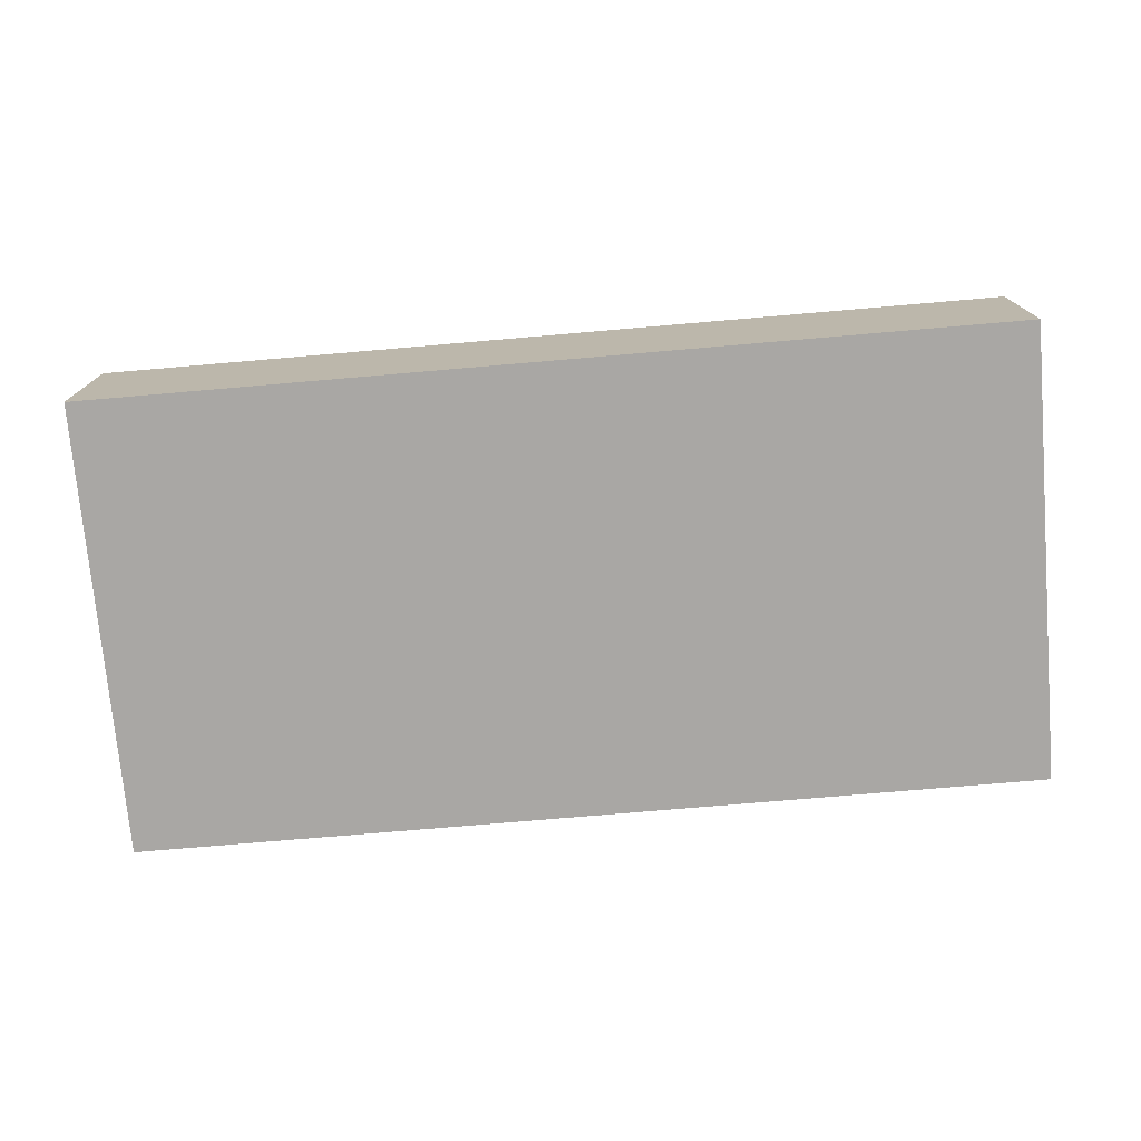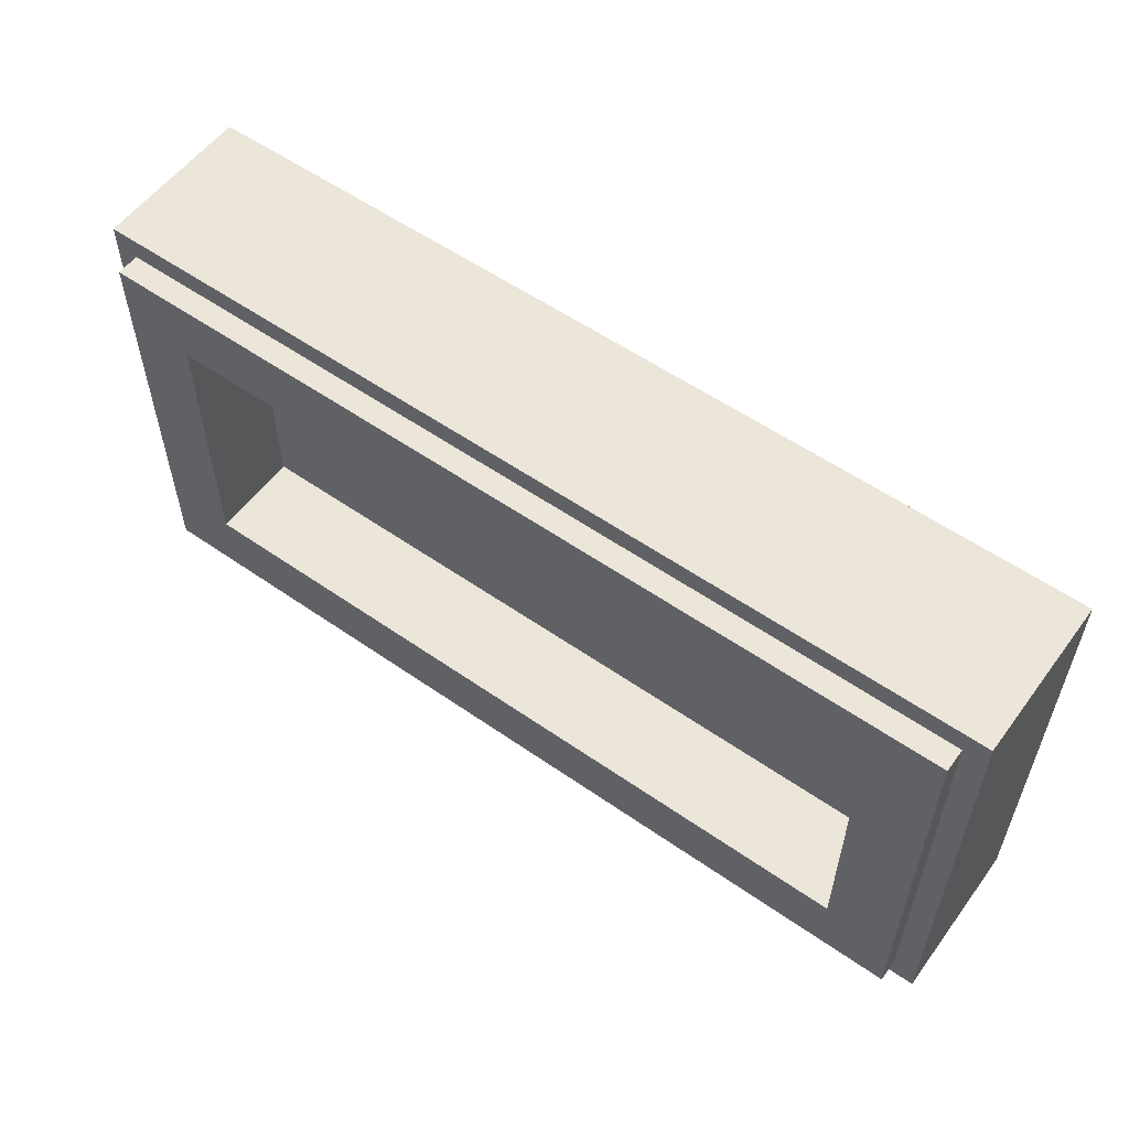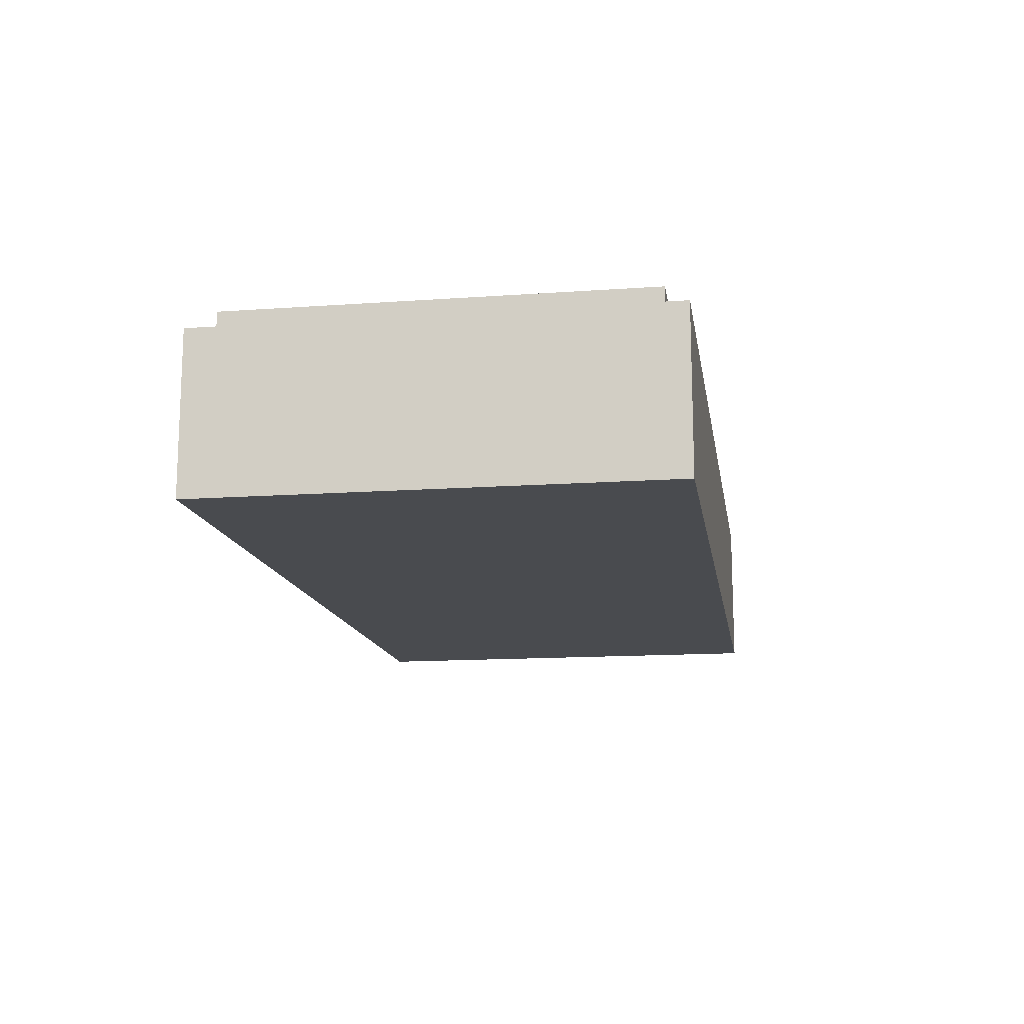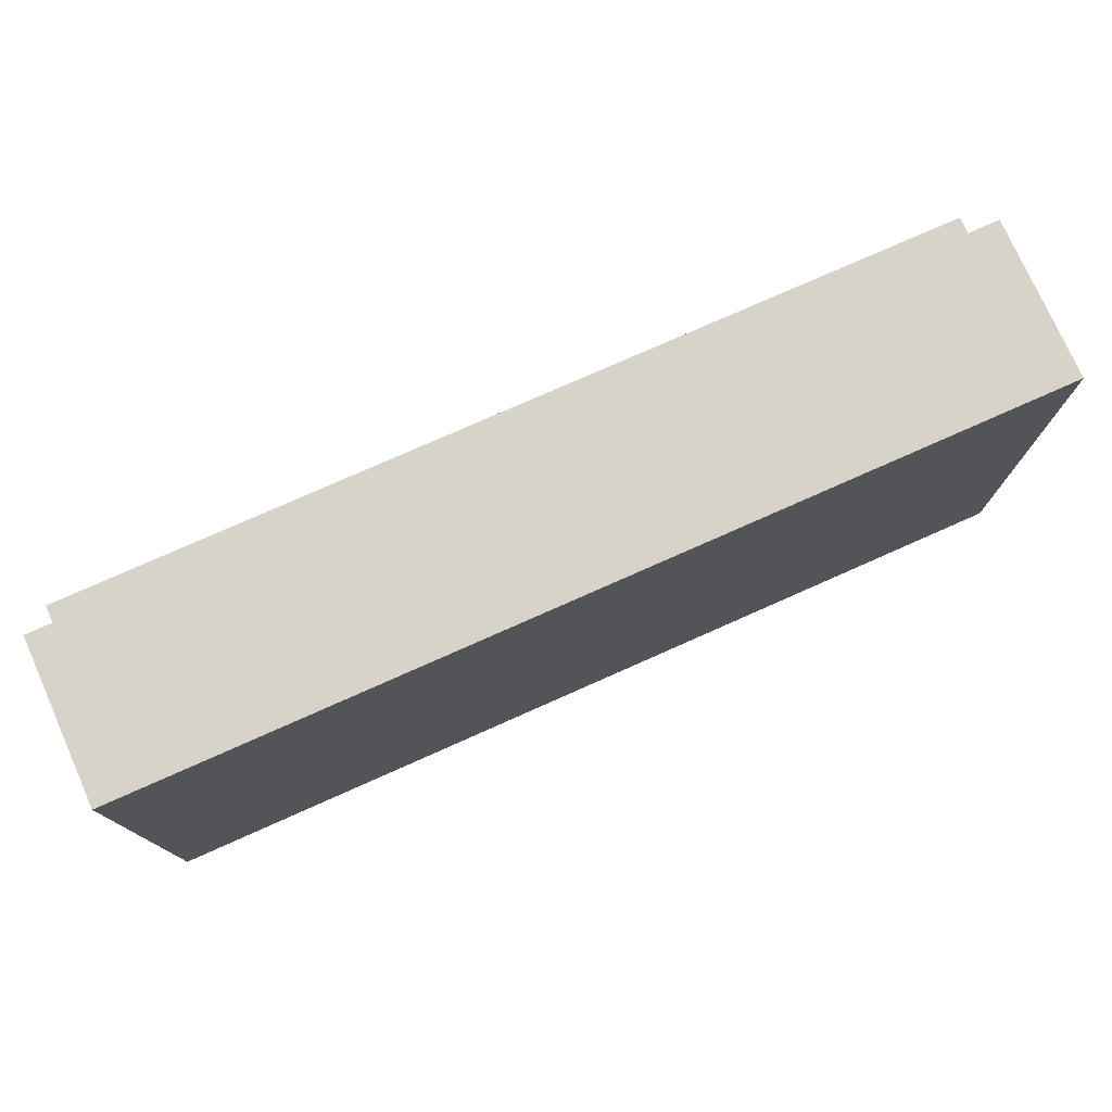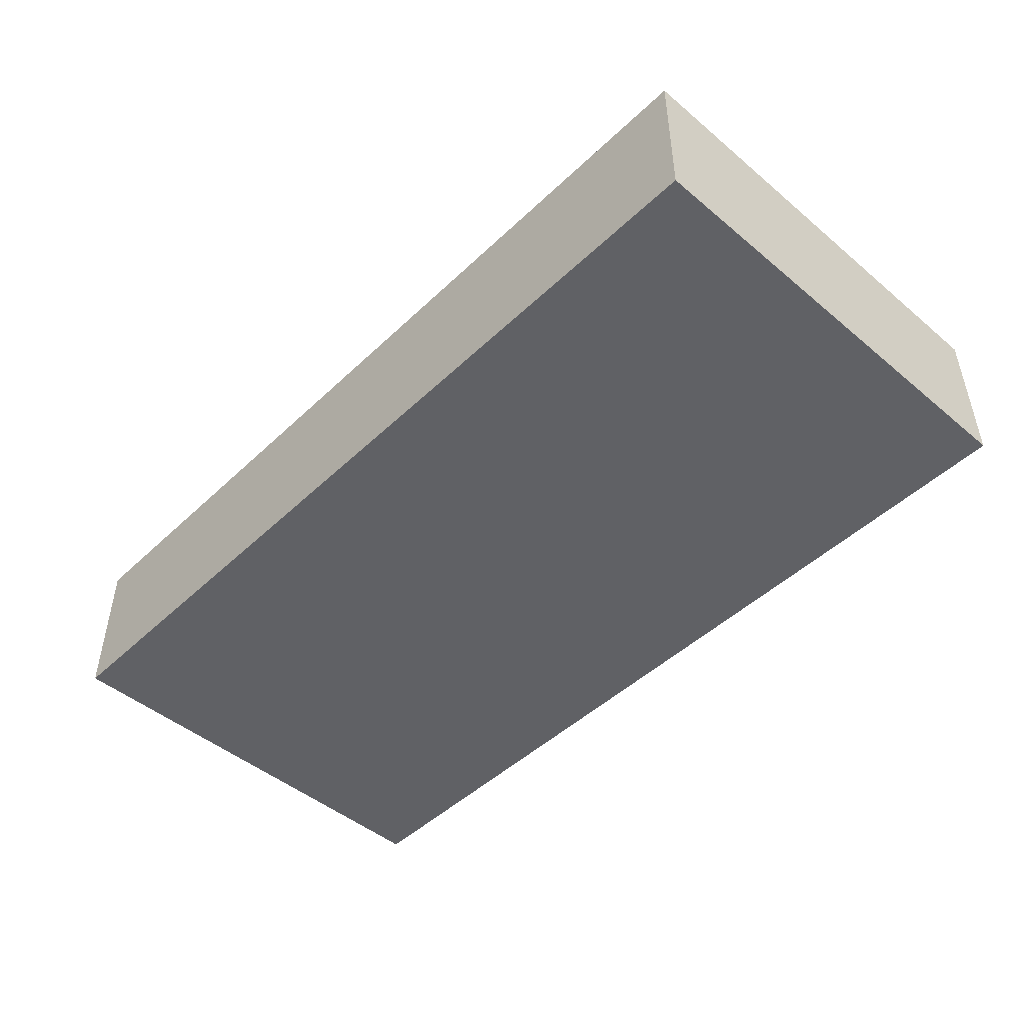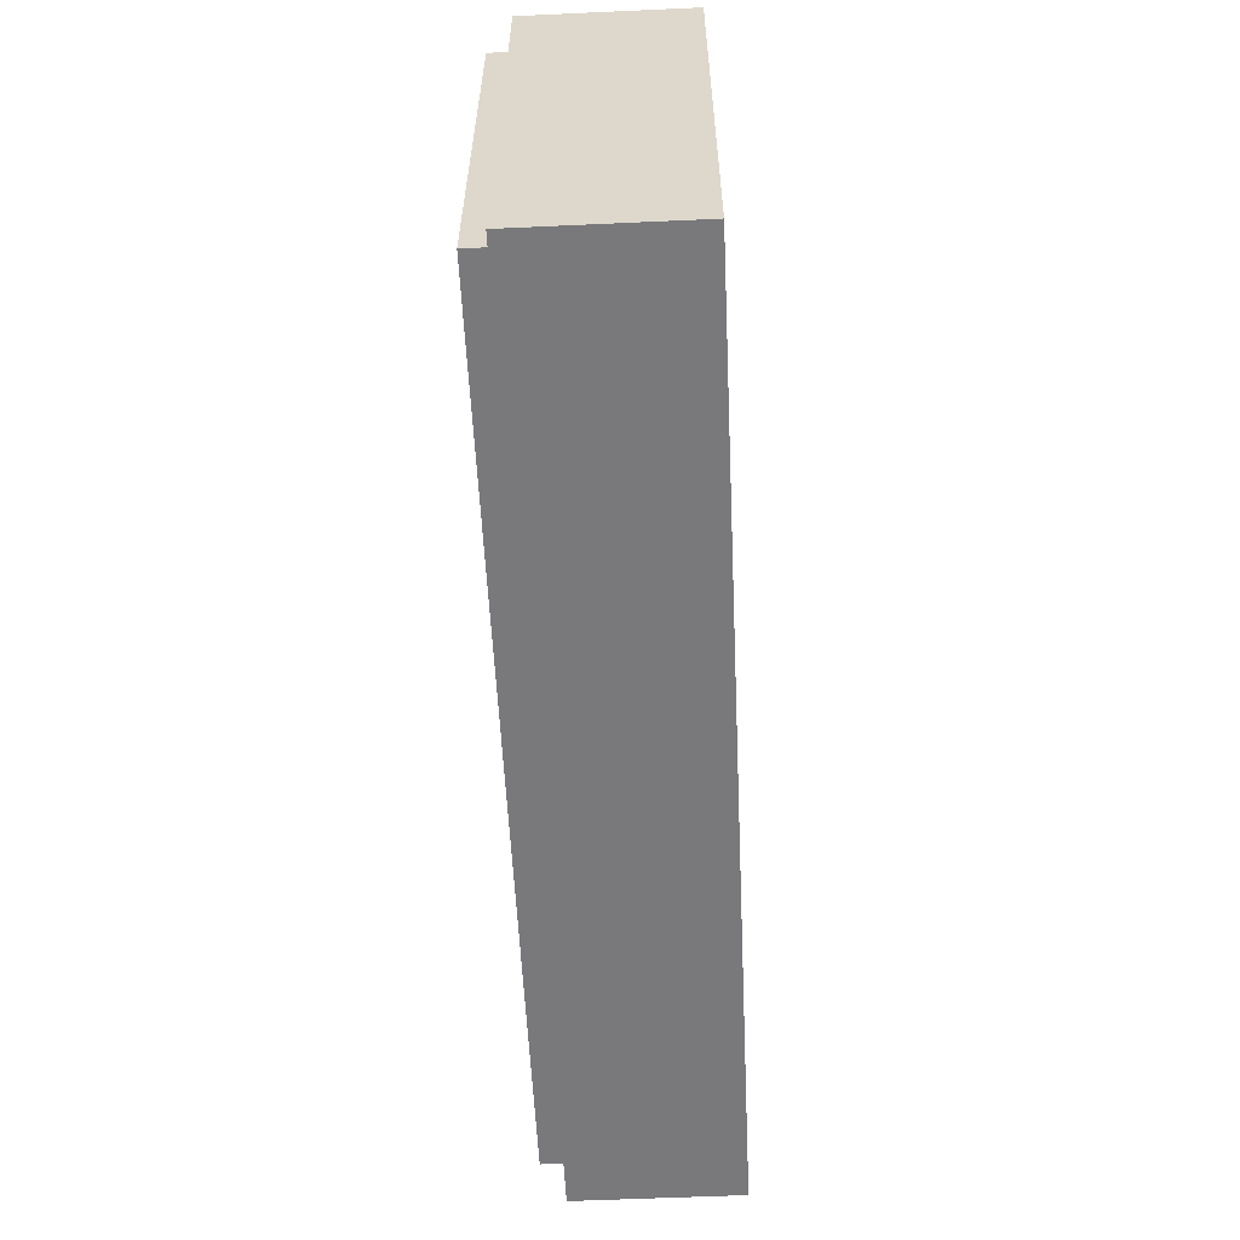
<metadata>
{"format":"obj","ext":"obj","renderer":"f3d","projection":"perspective","resolution":1024,"background":"white","views":[{"elev":-74.7,"azim":-175.1,"up":"+Y"},{"elev":56.3,"azim":-143.9,"up":"+Z"},{"elev":-13.9,"azim":99.0,"up":"+Y"},{"elev":76.4,"azim":-24.0,"up":"+Z"},{"elev":-47.4,"azim":-133.3,"up":"+Y"},{"elev":-57.9,"azim":-87.3,"up":"+Z"}]}
</metadata>
<code>
v -1 0.35 0.5
v -1 0 0.5
v 1 0 0.5
v 1 0.35 0.5
v -1 0.35 -0.5
v -1 0 -0.5
v -1 0 0.5
v -1 0.35 0.5
v 1 0.35 -0.5
v 1 0 -0.5
v -1 0 -0.5
v -1 0.35 -0.5
v 1 0.35 0.5
v 1 0 0.5
v 1 0 -0.5
v 1 0.35 -0.5
v -0.95 0.4 0.45
v -0.95 0.35 0.45
v 0.95 0.35 0.45
v 0.95 0.4 0.45
v -0.95 0.4 -0.45
v -0.95 0.35 -0.45
v -0.95 0.35 0.45
v -0.95 0.4 0.45
v 0.95 0.4 -0.45
v 0.95 0.35 -0.45
v -0.95 0.35 -0.45
v -0.95 0.4 -0.45
v 0.95 0.4 0.45
v 0.95 0.35 0.45
v 0.95 0.35 -0.45
v 0.95 0.4 -0.45
v -0.8 0.2 0.3
v 0.8 0.2 0.3
v 0.8 0.2 -0.3
v -0.8 0.2 -0.3
v -0.8 0.2 0.3
v -0.8 0.4 0.3
v 0.8 0.4 0.3
v 0.8 0.2 0.3
v -0.8 0.2 -0.3
v -0.8 0.4 -0.3
v -0.8 0.4 0.3
v -0.8 0.2 0.3
v 0.8 0.2 -0.3
v 0.8 0.4 -0.3
v -0.8 0.4 -0.3
v -0.8 0.2 -0.3
v 0.8 0.2 0.3
v 0.8 0.4 0.3
v 0.8 0.4 -0.3
v 0.8 0.2 -0.3
v -0.95 0.4 0.45
v -0.8 0.4 0.3
v -0.8 0.4 -0.3
v -0.95 0.4 -0.45
v 0.95 0.4 -0.45
v 0.8 0.4 -0.3
v 0.8 0.4 0.3
v 0.95 0.4 0.45
v 0.95 0.4 0.45
v 0.8 0.4 0.3
v -0.8 0.4 0.3
v -0.95 0.4 0.45
v -0.95 0.4 -0.45
v -0.8 0.4 -0.3
v 0.8 0.4 -0.3
v 0.95 0.4 -0.45
v -1 0.35 0.5
v -0.95 0.35 0.45
v -0.95 0.35 -0.45
v -1 0.35 -0.5
v 1 0.35 -0.5
v 0.95 0.35 -0.45
v 0.95 0.35 0.45
v 1 0.35 0.5
v 1 0.35 0.5
v 0.95 0.35 0.45
v -0.95 0.35 0.45
v -1 0.35 0.5
v -1 0.35 -0.5
v -0.95 0.35 -0.45
v 0.95 0.35 -0.45
v 1 0.35 -0.5
v -0.825 0 0.4
v -0.825 0 -0.4
v -0.675 0 -0.4
v -0.675 0 0.4
v -0.575 0 0.4
v -0.575 0 -0.4
v -0.425 0 -0.4
v -0.425 0 0.4
v -0.325 0 0.4
v -0.325 0 -0.4
v -0.175 0 -0.4
v -0.175 0 0.4
v -0.075 0 0.4
v -0.075 0 -0.4
v 0.075 0 -0.4
v 0.075 0 0.4
v 0.175 0 0.4
v 0.175 0 -0.4
v 0.325 0 -0.4
v 0.325 0 0.4
v 0.425 0 0.4
v 0.425 0 -0.4
v 0.575 0 -0.4
v 0.575 0 0.4
v 0.675 0 0.4
v 0.675 0 -0.4
v 0.825 0 -0.4
v 0.825 0 0.4
v -1 0 -0.5
v -0.825 0 -0.4
v -0.825 0 0.4
v -1 0 0.5
v -0.675 0 -0.4
v -0.825 0 -0.4
v -1 0 -0.5
v -1 0 0.5
v -0.825 0 0.4
v -0.675 0 0.4
v -0.575 0 -0.4
v -0.675 0 -0.4
v -1 0 -0.5
v -0.675 0 0.4
v -0.675 0 -0.4
v -0.575 0 -0.4
v -0.575 0 0.4
v -1 0 0.5
v -0.675 0 0.4
v -0.575 0 0.4
v -0.425 0 -0.4
v -0.575 0 -0.4
v -1 0 -0.5
v -1 0 0.5
v -0.575 0 0.4
v -0.425 0 0.4
v -0.325 0 -0.4
v -0.425 0 -0.4
v -1 0 -0.5
v -0.425 0 0.4
v -0.425 0 -0.4
v -0.325 0 -0.4
v -0.325 0 0.4
v -1 0 0.5
v -0.425 0 0.4
v -0.325 0 0.4
v -0.175 0 -0.4
v -0.325 0 -0.4
v -1 0 -0.5
v -1 0 0.5
v -0.325 0 0.4
v -0.175 0 0.4
v -0.075 0 -0.4
v -0.175 0 -0.4
v -1 0 -0.5
v -0.175 0 0.4
v -0.175 0 -0.4
v -0.075 0 -0.4
v -0.075 0 0.4
v -1 0 0.5
v -0.175 0 0.4
v -0.075 0 0.4
v 0.075 0 0.4
v 0.075 0 -0.4
v 0.175 0 -0.4
v 0.175 0 0.4
v 0.325 0 0.4
v 0.325 0 -0.4
v 0.425 0 -0.4
v 0.425 0 0.4
v 0.575 0 0.4
v 0.575 0 -0.4
v 0.675 0 -0.4
v 0.675 0 0.4
v 0.325 0 -0.4
v 0.175 0 -0.4
v 1 0 -0.5
v 0.075 0 -0.4
v -0.075 0 -0.4
v -1 0 -0.5
v 1 0 -0.5
v 0.175 0 -0.4
v 0.075 0 -0.4
v 1 0 -0.5
v 0.675 0 -0.4
v 0.575 0 -0.4
v 1 0 -0.5
v 0.825 0 -0.4
v 0.675 0 -0.4
v 1 0 -0.5
v 0.425 0 -0.4
v 0.325 0 -0.4
v 1 0 -0.5
v 0.575 0 -0.4
v 0.425 0 -0.4
v 1 0 -0.5
v 1 0 0.5
v 0.825 0 0.4
v 0.825 0 -0.4
v 1 0 -0.5
v 1 0 0.5
v 0.675 0 0.4
v 0.825 0 0.4
v 1 0 0.5
v 0.575 0 0.4
v 0.675 0 0.4
v 1 0 0.5
v 0.425 0 0.4
v 0.575 0 0.4
v -1 0 0.5
v -0.075 0 0.4
v 0.075 0 0.4
v 1 0 0.5
v 1 0 0.5
v 0.075 0 0.4
v 0.175 0 0.4
v 1 0 0.5
v 0.175 0 0.4
v 0.325 0 0.4
v 1 0 0.5
v 0.325 0 0.4
v 0.425 0 0.4
g mesh1794649
f 1 2 3
f 3 4 1
f 5 6 7
f 7 8 5
f 9 10 11
f 11 12 9
f 13 14 15
f 15 16 13
g mesh1794651
f 17 18 19
f 19 20 17
f 21 22 23
f 23 24 21
f 25 26 27
f 27 28 25
f 29 30 31
f 31 32 29
g mesh1794653
f 33 34 35
f 35 36 33
f 37 38 39
f 39 40 37
f 41 42 43
f 43 44 41
f 45 46 47
f 47 48 45
f 49 50 51
f 51 52 49
f 53 54 55
f 55 56 53
f 57 58 59
f 59 60 57
f 61 62 63
f 63 64 61
f 65 66 67
f 67 68 65
f 69 70 71
f 71 72 69
f 73 74 75
f 75 76 73
f 77 78 79
f 79 80 77
f 81 82 83
f 83 84 81
f 85 86 87
f 87 88 85
f 89 90 91
f 91 92 89
f 93 94 95
f 95 96 93
f 97 98 99
f 99 100 97
f 101 102 103
f 103 104 101
f 105 106 107
f 107 108 105
f 109 110 111
f 111 112 109
f 113 114 115
f 115 116 113
f 117 118 119
f 120 121 122
f 123 124 125
f 126 127 128
f 128 129 126
f 130 131 132
f 133 134 135
f 136 137 138
f 139 140 141
f 142 143 144
f 144 145 142
f 146 147 148
f 149 150 151
f 152 153 154
f 155 156 157
f 158 159 160
f 160 161 158
f 162 163 164
f 165 166 167
f 167 168 165
f 169 170 171
f 171 172 169
f 173 174 175
f 175 176 173
f 177 178 179
f 180 181 182
f 182 183 180
f 184 185 186
f 187 188 189
f 190 191 192
f 193 194 195
f 196 197 198
f 199 200 201
f 201 202 199
f 203 204 205
f 206 207 208
f 209 210 211
f 212 213 214
f 214 215 212
f 216 217 218
f 219 220 221
f 222 223 224

</code>
